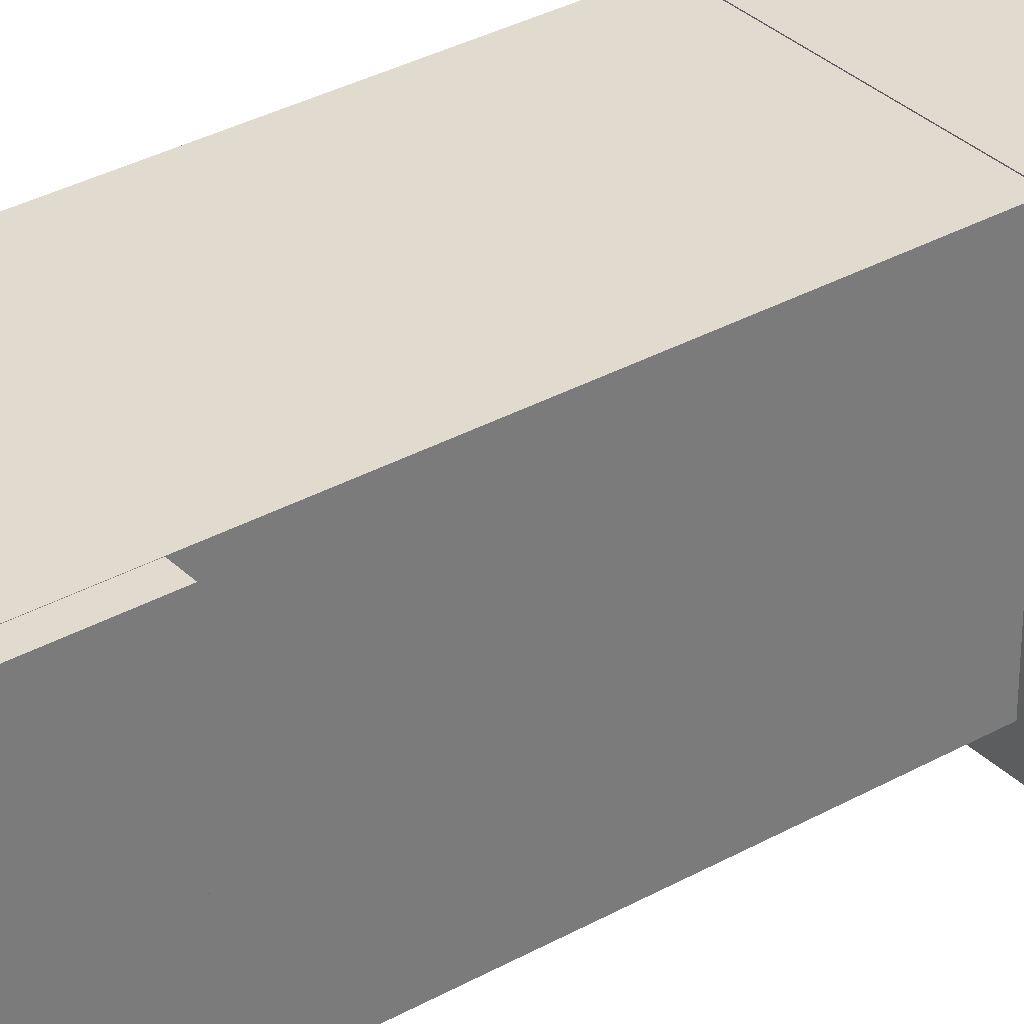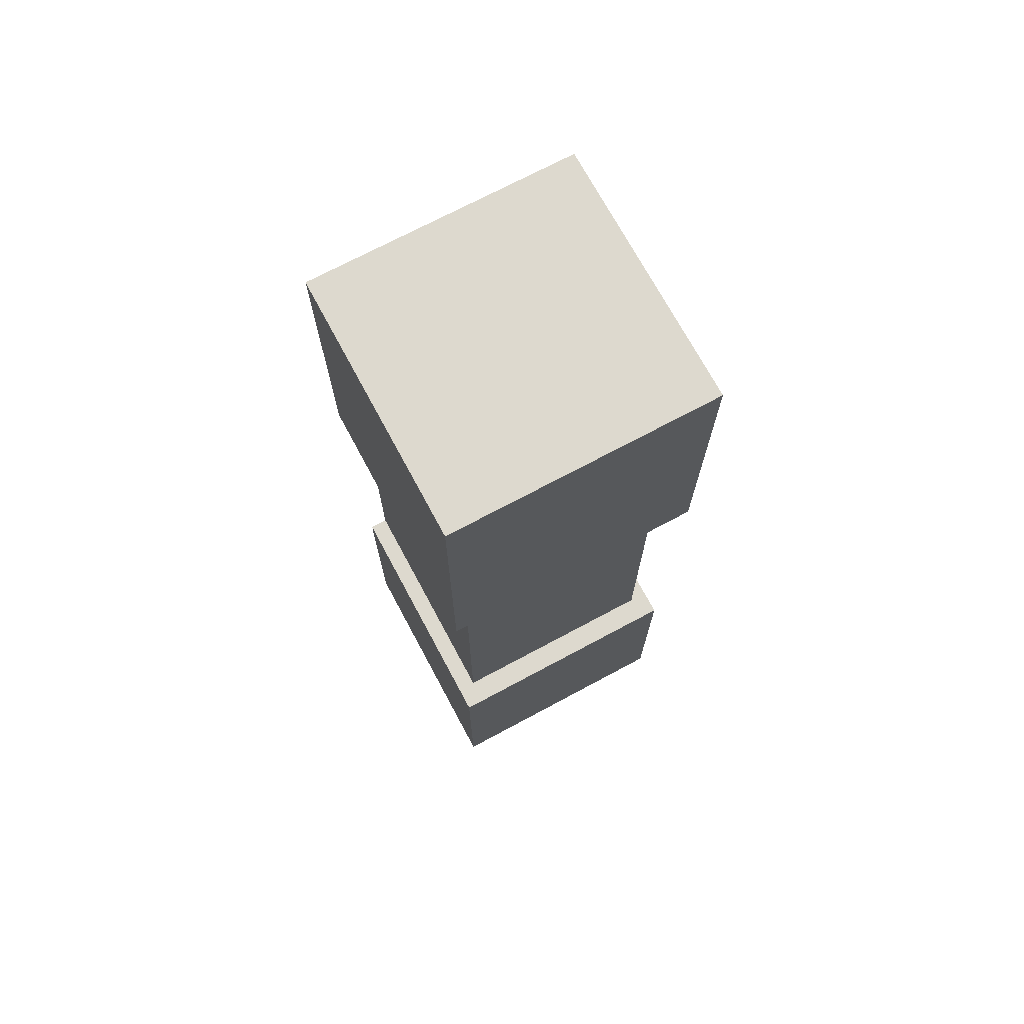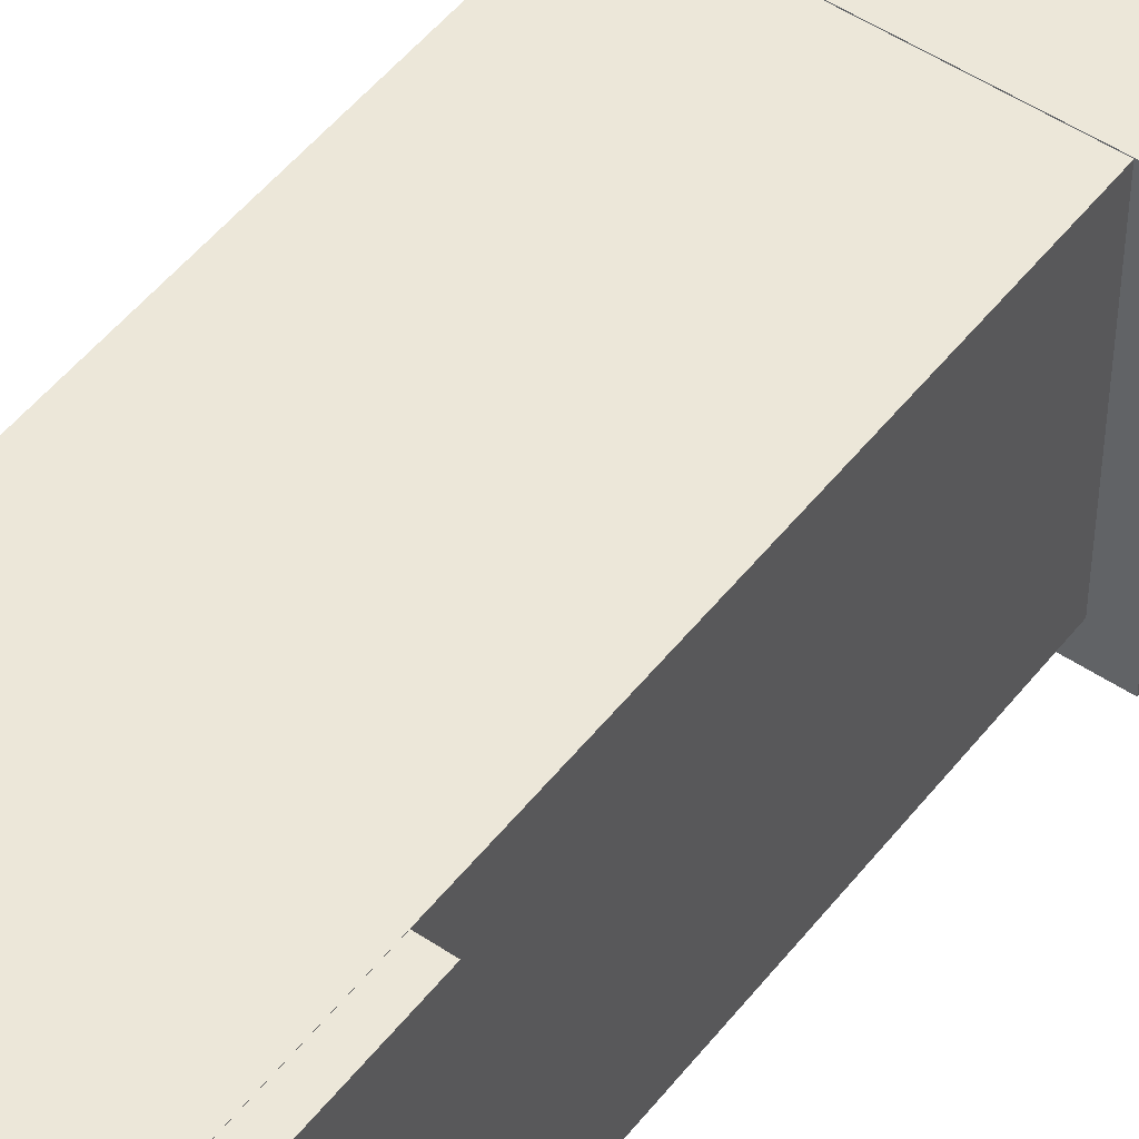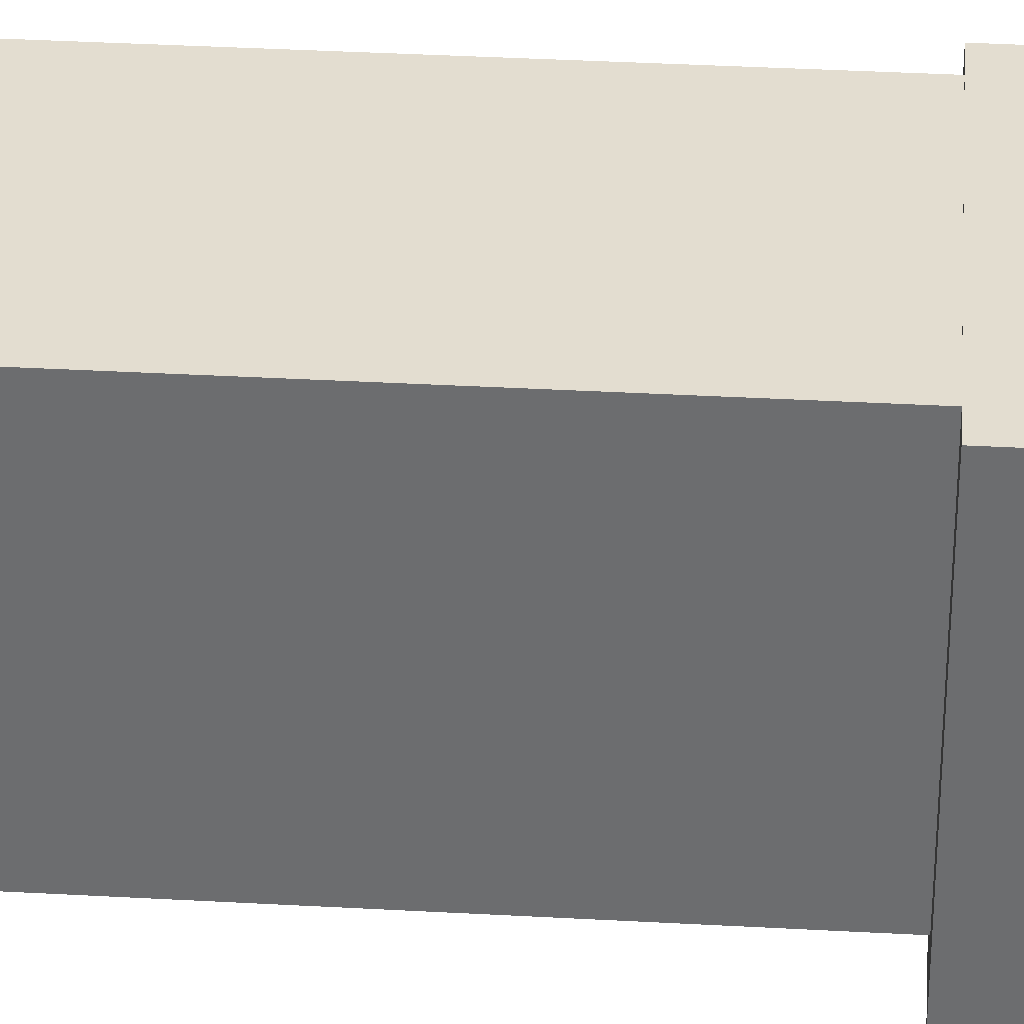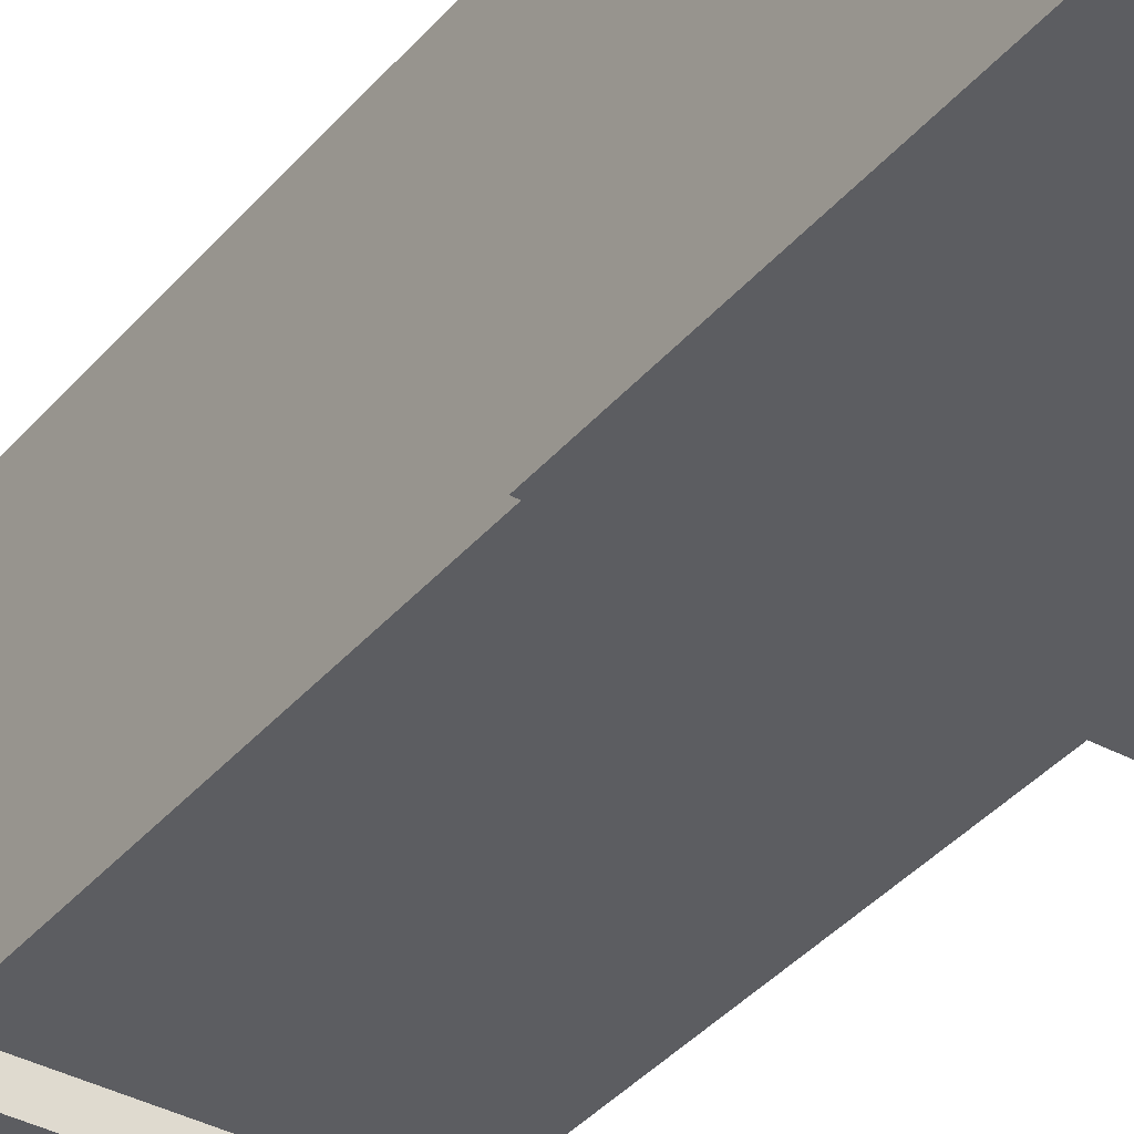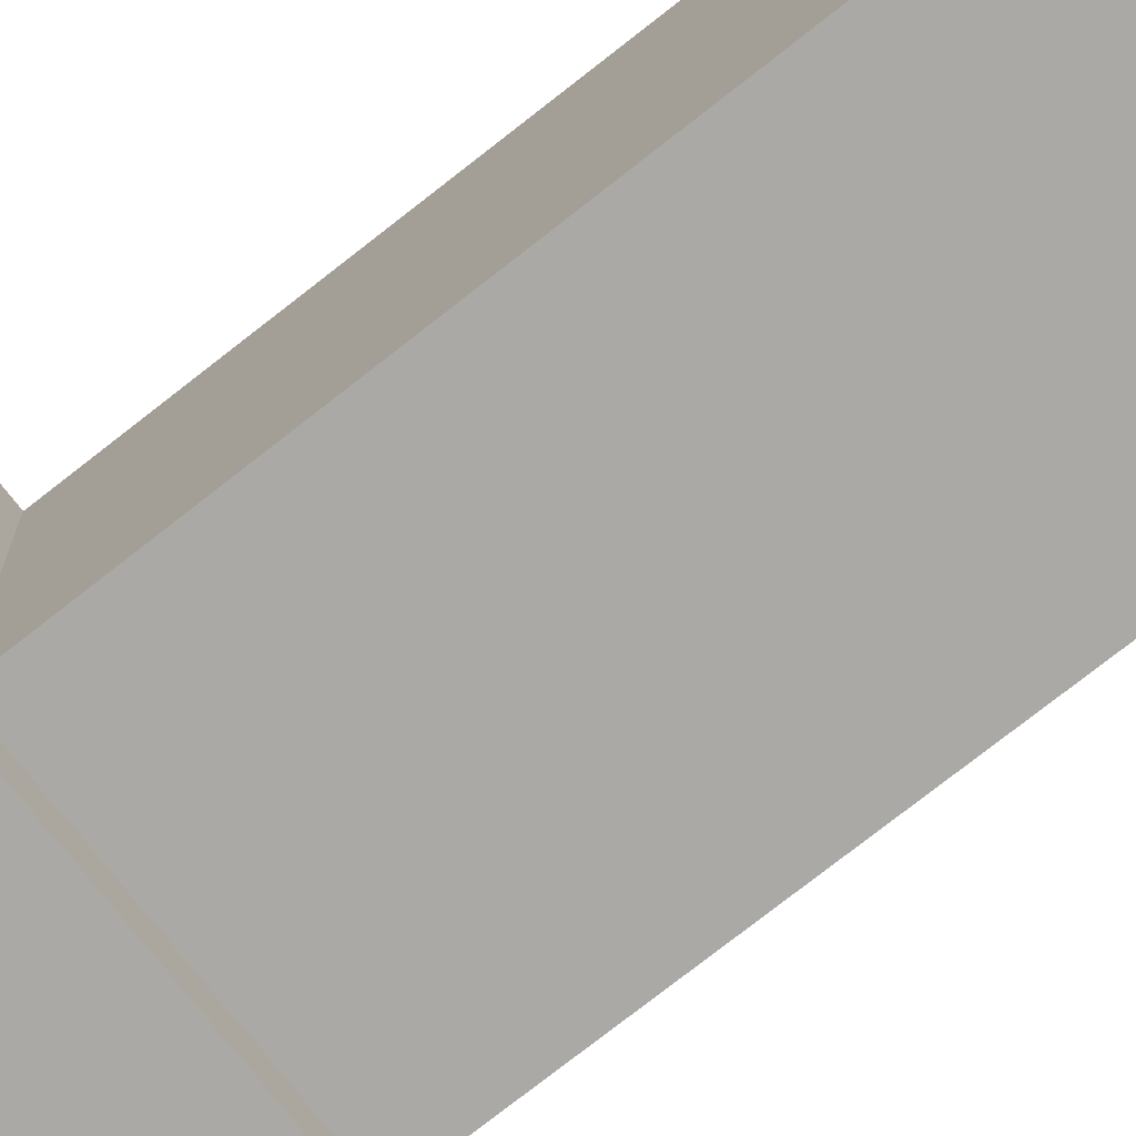
<metadata>
{"format":"obj","ext":"obj","renderer":"f3d","projection":"perspective","resolution":1024,"background":"white","views":[{"elev":33.4,"azim":-127.5,"up":"+Y"},{"elev":71.8,"azim":-28.2,"up":"+Z"},{"elev":50.0,"azim":-143.5,"up":"+Y"},{"elev":35.6,"azim":-85.8,"up":"+Y"},{"elev":-37.1,"azim":-34.8,"up":"+Y"},{"elev":-75.4,"azim":128.2,"up":"+Y"}]}
</metadata>
<code>
g Object002
v 0.07845 -0.0647 0.125
v 0.07845 0.1224 0.125
v 0.07845 0.1224 -0.625
v 0.07845 -0.0647 -0.625
v -0.09655 0.1224 -0.625
v -0.09656 0.1224 0.125
v -0.09656 -0.0647 0.125
v -0.09655 -0.0647 -0.625
v 0.07845 0.1224 -0.625
v -0.09655 0.1224 -0.625
v -0.09655 -0.0647 -0.625
v 0.07845 -0.0647 -0.625
v 0.07845 0.1224 0.125
v -0.09656 0.1224 0.125
v -0.09655 0.1224 -0.625
v 0.07845 0.1224 -0.625
v 0.07845 -0.0647 0.125
v -0.09656 -0.0647 0.125
v -0.09656 0.1224 0.125
v 0.07845 0.1224 0.125
v 0.07845 -0.0647 -0.625
v -0.09655 -0.0647 -0.625
v -0.09656 -0.0647 0.125
v 0.07845 -0.0647 0.125
v -0.1113 0.1222 -0.6352
v -0.1113 -0.0843 -0.6352
v 0.09315 -0.0843 -0.6352
v 0.09315 0.1222 -0.6352
v -0.1113 0.1222 -0.434
v 0.09315 0.1222 -0.434
v 0.09315 -0.0843 -0.434
v -0.1113 -0.0843 -0.434
v -0.1113 0.1222 -0.6352
v -0.1113 0.1222 -0.434
v -0.1113 -0.0843 -0.434
v -0.1113 -0.0843 -0.6352
v -0.1113 -0.0843 -0.6352
v -0.1113 -0.0843 -0.434
v 0.09315 -0.0843 -0.434
v 0.09315 -0.0843 -0.6352
v 0.09315 -0.0843 -0.6352
v 0.09315 -0.0843 -0.434
v 0.09315 0.1222 -0.434
v 0.09315 0.1222 -0.6352
v 0.09315 0.1222 -0.6352
v 0.09315 0.1222 -0.434
v -0.1113 0.1222 -0.434
v -0.1113 0.1222 -0.6352
v -0.1157 0.1229 -0.1254
v -0.1157 -0.08619 -0.1254
v 0.09652 -0.08619 -0.1254
v 0.09652 0.1229 -0.1254
v -0.1157 0.1229 0.1268
v 0.09652 0.1229 0.1268
v 0.09652 -0.08619 0.1268
v -0.1157 -0.08619 0.1268
v -0.1157 0.1229 -0.1254
v -0.1157 0.1229 0.1268
v -0.1157 -0.08619 0.1268
v -0.1157 -0.08619 -0.1254
v -0.1157 -0.08619 -0.1254
v -0.1157 -0.08619 0.1268
v 0.09652 -0.08619 0.1268
v 0.09652 -0.08619 -0.1254
v 0.09652 -0.08619 -0.1254
v 0.09652 -0.08619 0.1268
v 0.09652 0.1229 0.1268
v 0.09652 0.1229 -0.1254
v 0.09652 0.1229 -0.1254
v 0.09652 0.1229 0.1268
v -0.1157 0.1229 0.1268
v -0.1157 0.1229 -0.1254
g Object002_0
f 3 2 1
f 4 3 1
f 7 6 5
f 8 7 5
f 11 10 9
f 12 11 9
f 15 14 13
f 16 15 13
f 19 18 17
f 20 19 17
f 23 22 21
f 24 23 21
f 27 26 25
f 28 27 25
f 31 30 29
f 32 31 29
f 35 34 33
f 36 35 33
f 39 38 37
f 40 39 37
f 43 42 41
f 44 43 41
f 47 46 45
f 48 47 45
f 51 50 49
f 52 51 49
f 55 54 53
f 56 55 53
f 59 58 57
f 60 59 57
f 63 62 61
f 64 63 61
f 67 66 65
f 68 67 65
f 71 70 69
f 72 71 69

</code>
